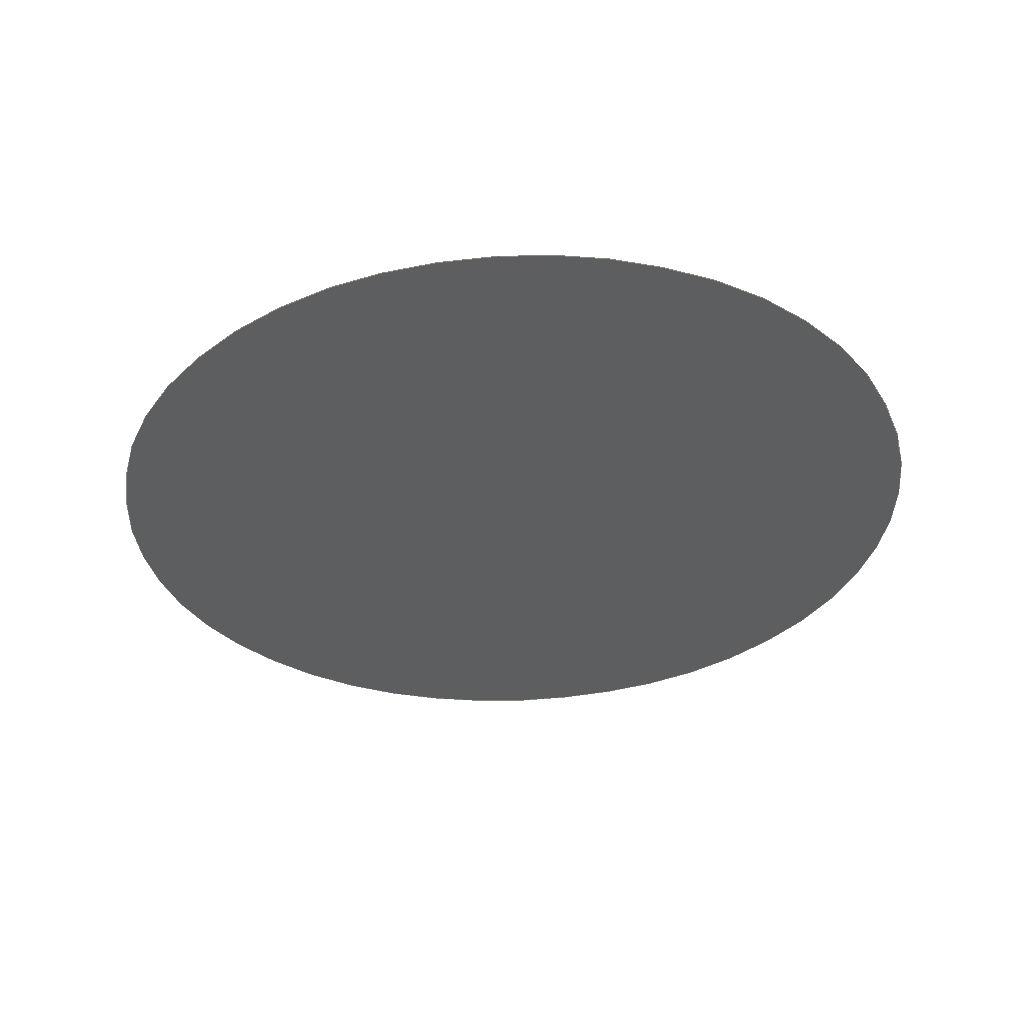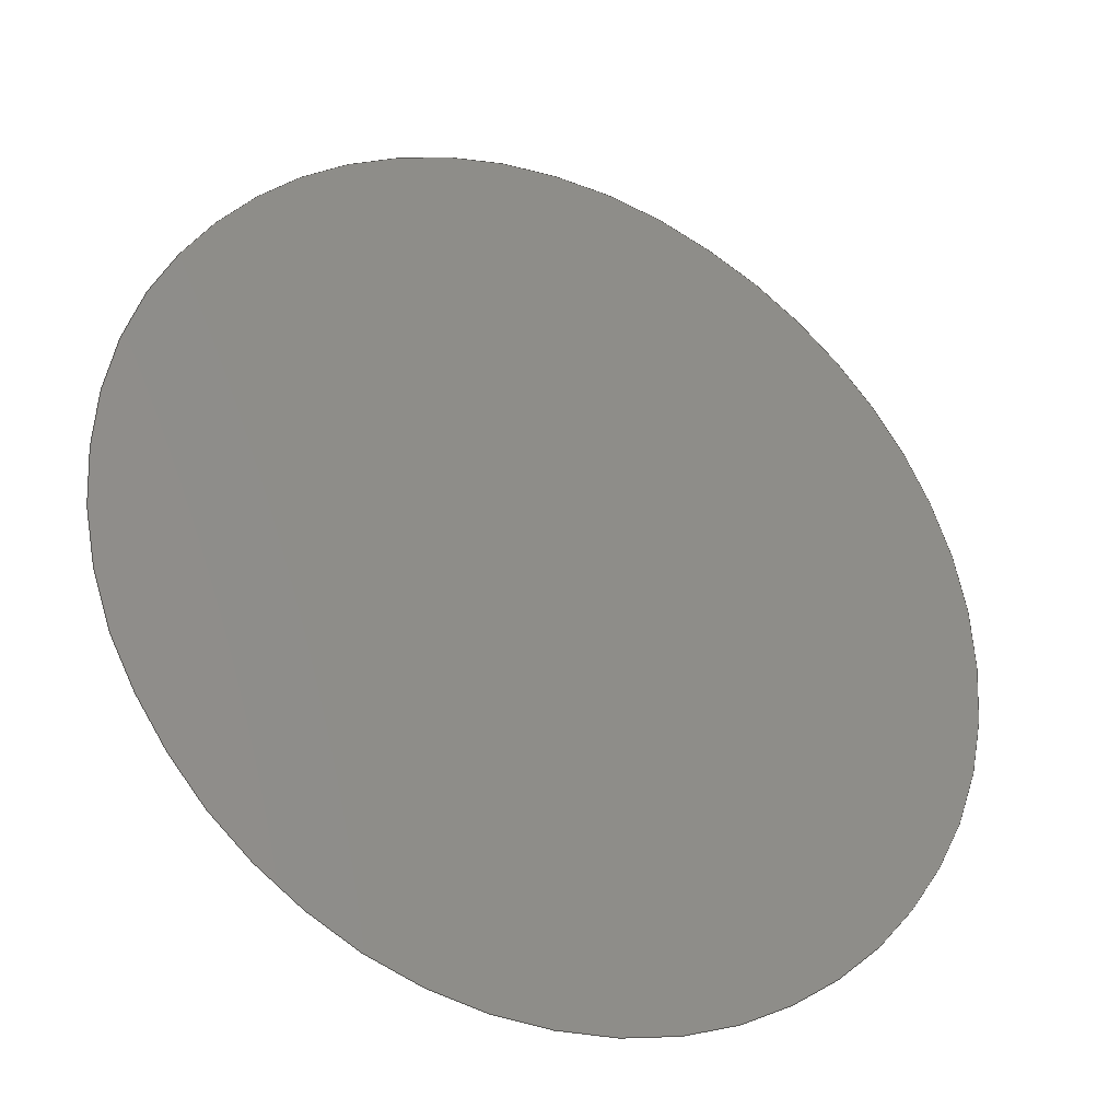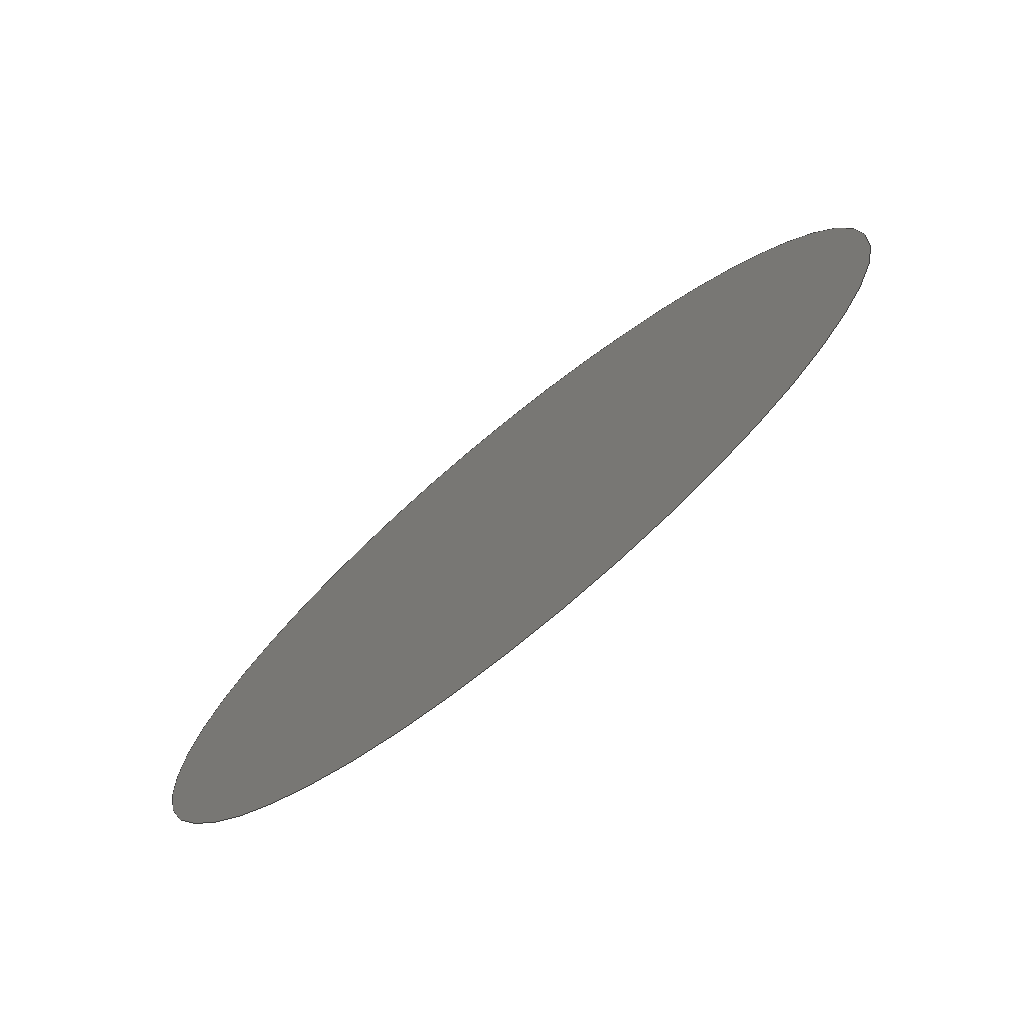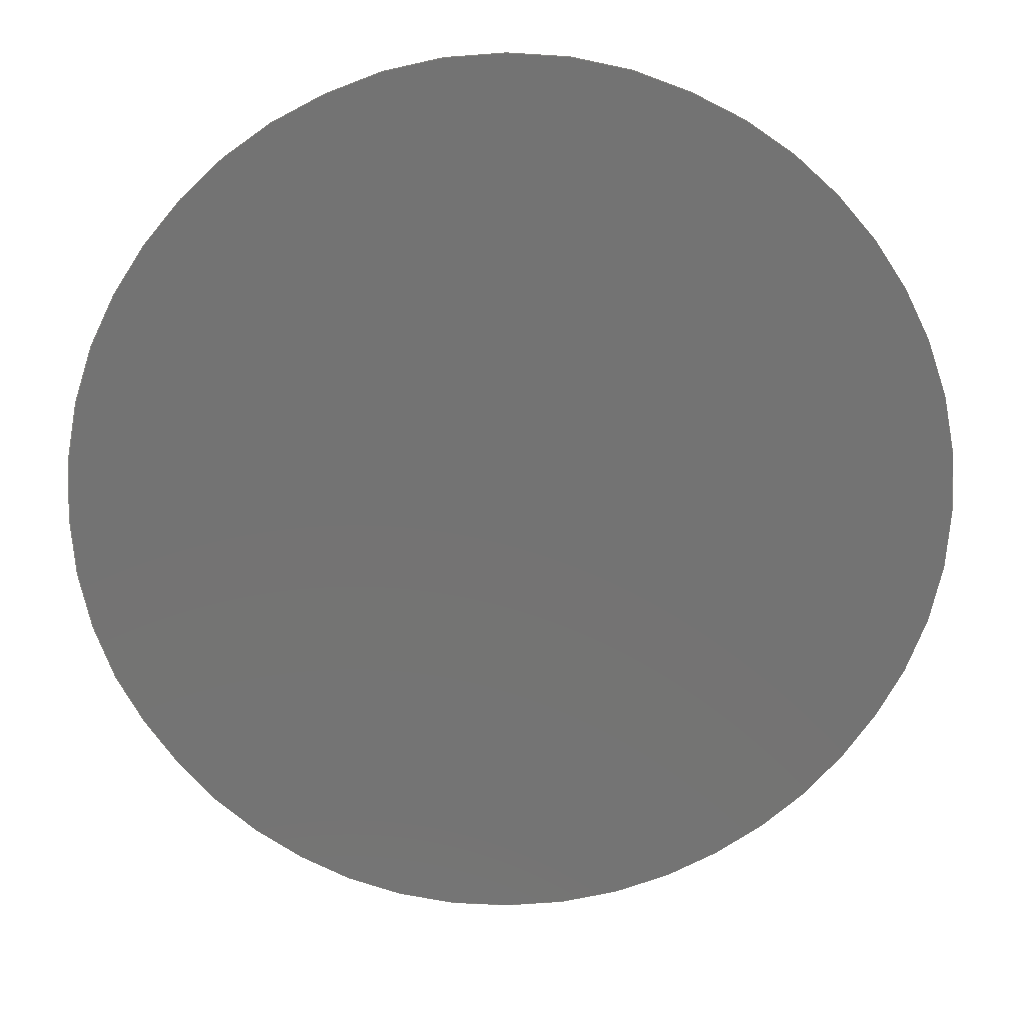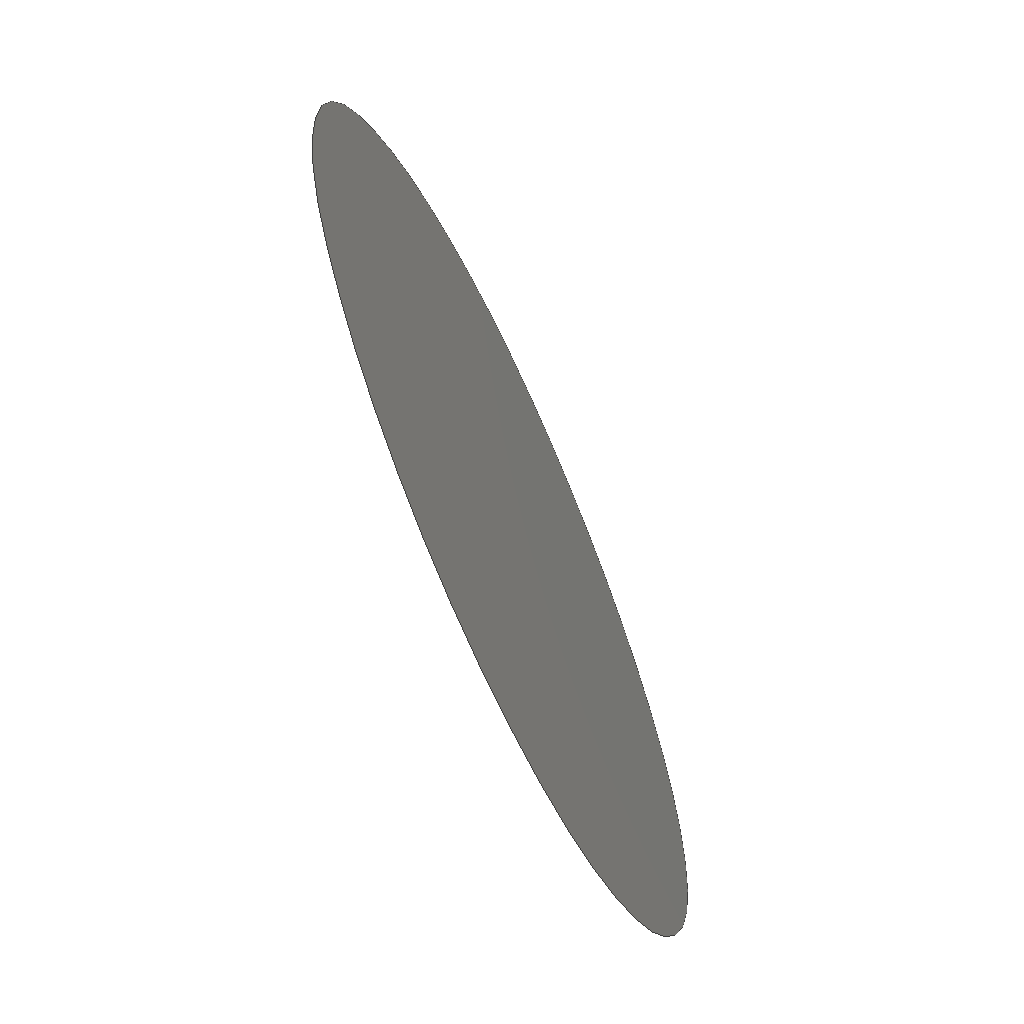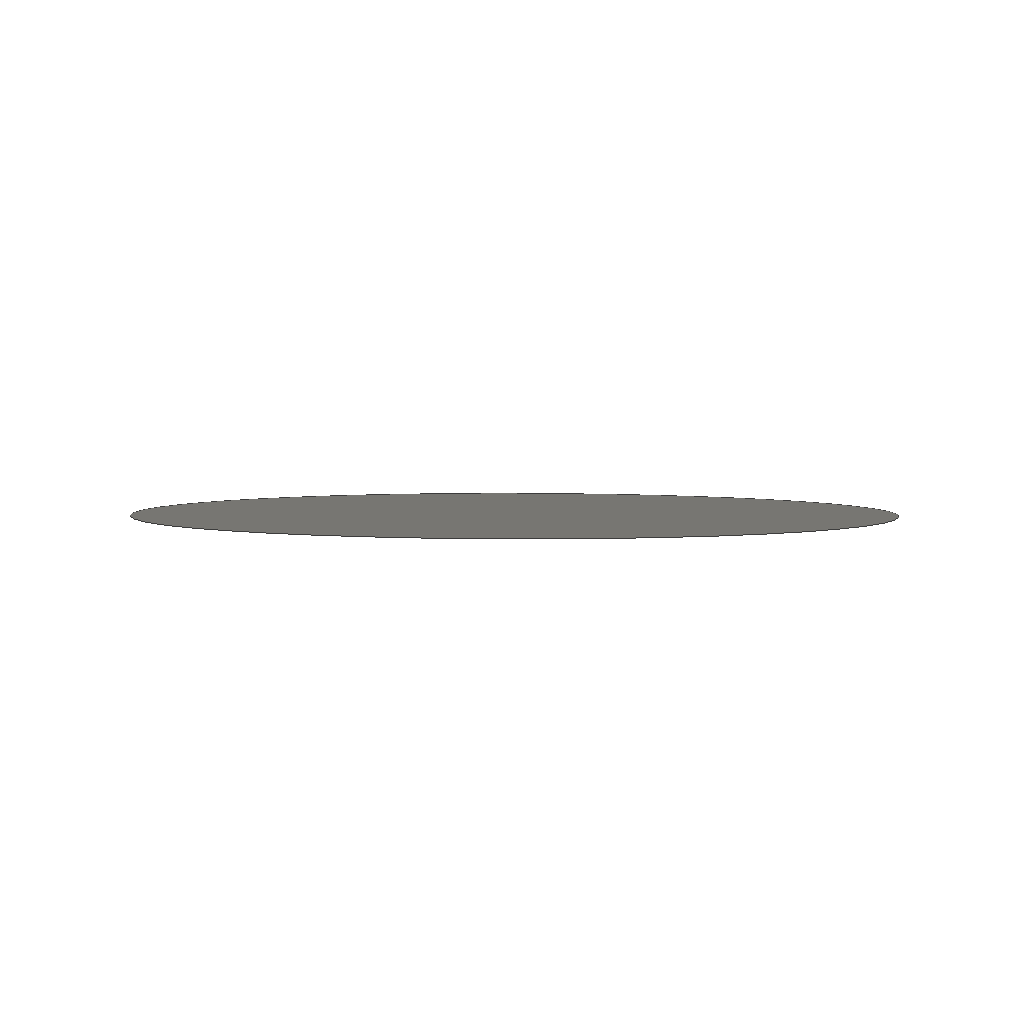
<metadata>
{"format":"step","ext":"step","renderer":"f3d","projection":"perspective","resolution":1024,"background":"white","views":[{"elev":-34.3,"azim":-41.5,"up":"+Y"},{"elev":-34.0,"azim":-24.0,"up":"+Z"},{"elev":-76.0,"azim":39.1,"up":"+Z"},{"elev":24.5,"azim":-1.1,"up":"+Z"},{"elev":-67.1,"azim":-65.4,"up":"+Z"},{"elev":3.2,"azim":162.2,"up":"+Y"}]}
</metadata>
<code>
ISO-10303-21;
DATA;
#1=SHAPE_REPRESENTATION_RELATIONSHIP('','',#74,#2);
#2=MANIFOLD_SURFACE_SHAPE_REPRESENTATION('',(#72),#163);
#3=ORIENTED_EDGE('',*,*,#19,.F.);
#4=ORIENTED_EDGE('',*,*,#20,.F.);
#5=ORIENTED_EDGE('',*,*,#21,.F.);
#6=ORIENTED_EDGE('',*,*,#22,.F.);
#7=ORIENTED_EDGE('',*,*,#23,.F.);
#8=ORIENTED_EDGE('',*,*,#24,.F.);
#9=ORIENTED_EDGE('',*,*,#25,.F.);
#10=ORIENTED_EDGE('',*,*,#26,.F.);
#11=ORIENTED_EDGE('',*,*,#27,.F.);
#12=ORIENTED_EDGE('',*,*,#28,.F.);
#13=ORIENTED_EDGE('',*,*,#29,.F.);
#14=ORIENTED_EDGE('',*,*,#30,.F.);
#15=ORIENTED_EDGE('',*,*,#31,.F.);
#16=ORIENTED_EDGE('',*,*,#32,.F.);
#17=ORIENTED_EDGE('',*,*,#33,.F.);
#18=ORIENTED_EDGE('',*,*,#34,.F.);
#19=EDGE_CURVE('',#35,#36,#51,.T.);
#20=EDGE_CURVE('',#37,#35,#52,.T.);
#21=EDGE_CURVE('',#38,#37,#53,.T.);
#22=EDGE_CURVE('',#39,#38,#54,.T.);
#23=EDGE_CURVE('',#40,#39,#55,.T.);
#24=EDGE_CURVE('',#41,#40,#56,.T.);
#25=EDGE_CURVE('',#42,#41,#57,.T.);
#26=EDGE_CURVE('',#43,#42,#58,.T.);
#27=EDGE_CURVE('',#44,#43,#59,.T.);
#28=EDGE_CURVE('',#45,#44,#60,.T.);
#29=EDGE_CURVE('',#46,#45,#61,.T.);
#30=EDGE_CURVE('',#47,#46,#62,.T.);
#31=EDGE_CURVE('',#48,#47,#63,.T.);
#32=EDGE_CURVE('',#49,#48,#64,.T.);
#33=EDGE_CURVE('',#50,#49,#65,.T.);
#34=EDGE_CURVE('',#36,#50,#66,.T.);
#35=VERTEX_POINT('',#132);
#36=VERTEX_POINT('',#133);
#37=VERTEX_POINT('',#135);
#38=VERTEX_POINT('',#137);
#39=VERTEX_POINT('',#139);
#40=VERTEX_POINT('',#141);
#41=VERTEX_POINT('',#143);
#42=VERTEX_POINT('',#145);
#43=VERTEX_POINT('',#147);
#44=VERTEX_POINT('',#149);
#45=VERTEX_POINT('',#151);
#46=VERTEX_POINT('',#153);
#47=VERTEX_POINT('',#155);
#48=VERTEX_POINT('',#157);
#49=VERTEX_POINT('',#159);
#50=VERTEX_POINT('',#161);
#51=CIRCLE('',#77,0.123);
#52=CIRCLE('',#78,0.1278);
#53=CIRCLE('',#79,0.1314);
#54=CIRCLE('',#80,0.1201);
#55=CIRCLE('',#81,0.1091);
#56=CIRCLE('',#82,0.1068);
#57=CIRCLE('',#83,0.116);
#58=CIRCLE('',#84,0.1365);
#59=CIRCLE('',#85,0.1337);
#60=CIRCLE('',#86,0.1286);
#61=CIRCLE('',#87,0.1478);
#62=CIRCLE('',#88,0.1265);
#63=CIRCLE('',#89,0.1113);
#64=CIRCLE('',#90,0.1136);
#65=CIRCLE('',#91,0.1311);
#66=CIRCLE('',#92,0.1419);
#67=EDGE_LOOP('',(#3,#4,#5,#6,#7,#8,#9,#10,#11,#12,#13,#14,#15,#16,
#17,#18));
#68=FACE_BOUND('',#67,.T.);
#69=PLANE('',#76);
#70=ADVANCED_FACE('',(#68),#69,.T.);
#71=OPEN_SHELL('',(#70));
#72=SHELL_BASED_SURFACE_MODEL('HC-04ShapeString008',(#71));
#73=SHAPE_DEFINITION_REPRESENTATION(#168,#74);
#74=SHAPE_REPRESENTATION('HC-04ShapeString008',(#75),#163);
#75=AXIS2_PLACEMENT_3D('',#129,#93,#94);
#76=AXIS2_PLACEMENT_3D('',#130,#95,#96);
#77=AXIS2_PLACEMENT_3D('',#131,#97,#98);
#78=AXIS2_PLACEMENT_3D('',#134,#99,#100);
#79=AXIS2_PLACEMENT_3D('',#136,#101,#102);
#80=AXIS2_PLACEMENT_3D('',#138,#103,#104);
#81=AXIS2_PLACEMENT_3D('',#140,#105,#106);
#82=AXIS2_PLACEMENT_3D('',#142,#107,#108);
#83=AXIS2_PLACEMENT_3D('',#144,#109,#110);
#84=AXIS2_PLACEMENT_3D('',#146,#111,#112);
#85=AXIS2_PLACEMENT_3D('',#148,#113,#114);
#86=AXIS2_PLACEMENT_3D('',#150,#115,#116);
#87=AXIS2_PLACEMENT_3D('',#152,#117,#118);
#88=AXIS2_PLACEMENT_3D('',#154,#119,#120);
#89=AXIS2_PLACEMENT_3D('',#156,#121,#122);
#90=AXIS2_PLACEMENT_3D('',#158,#123,#124);
#91=AXIS2_PLACEMENT_3D('',#160,#125,#126);
#92=AXIS2_PLACEMENT_3D('',#162,#127,#128);
#93=DIRECTION('',(0,0,1));
#94=DIRECTION('',(1,0,0));
#95=DIRECTION('',(0,-1,0));
#96=DIRECTION('',(1,0,0));
#97=DIRECTION('',(6.002e-17,1,-1.213e-17));
#98=DIRECTION('',(1,-5.993e-17,0.007441));
#99=DIRECTION('',(6.007e-17,1,1.189e-17));
#100=DIRECTION('',(0.9217,-5.998e-17,0.3878));
#101=DIRECTION('',(5.124e-17,1,3.353e-17));
#102=DIRECTION('',(0.7217,-6.019e-17,0.6922));
#103=DIRECTION('',(3.529e-17,1,5.004e-17));
#104=DIRECTION('',(0.4025,-6.001e-17,0.9154));
#105=DIRECTION('',(1.322e-17,1,5.979e-17));
#106=DIRECTION('',(-0.007377,-5.969e-17,1));
#107=DIRECTION('',(-1.349e-17,1,5.973e-17));
#108=DIRECTION('',(-0.4324,-5.969e-17,0.9017));
#109=DIRECTION('',(-3.59e-17,1,4.961e-17));
#110=DIRECTION('',(-0.7379,-5.997e-17,0.6749));
#111=DIRECTION('',(-5.153e-17,1,3.308e-17));
#112=DIRECTION('',(-0.9236,-6.027e-17,0.3834));
#113=DIRECTION('',(-6.018e-17,1,1.132e-17));
#114=DIRECTION('',(-1,-6.009e-17,-0.007486));
#115=DIRECTION('',(-6.013e-17,1,-1.154e-17));
#116=DIRECTION('',(-0.9261,-6.004e-17,-0.3773));
#117=DIRECTION('',(-5.134e-17,1,-3.337e-17));
#118=DIRECTION('',(-0.7395,-6.043e-17,-0.6731));
#119=DIRECTION('',(-3.59e-17,1,-4.961e-17));
#120=DIRECTION('',(-0.4259,-6.017e-17,-0.9048));
#121=DIRECTION('',(-1.287e-17,1,-5.986e-17));
#122=DIRECTION('',(0.003576,-5.982e-17,-1));
#123=DIRECTION('',(1.261e-17,1,-5.992e-17));
#124=DIRECTION('',(0.4103,-5.982e-17,-0.912));
#125=DIRECTION('',(3.529e-17,1,-5.004e-17));
#126=DIRECTION('',(0.7154,-6.021e-17,-0.6987));
#127=DIRECTION('',(5.105e-17,1,-3.382e-17));
#128=DIRECTION('',(0.915,-6.035e-17,-0.4034));
#129=CARTESIAN_POINT('',(0,0,0));
#130=CARTESIAN_POINT('',(1.821,0,1.023));
#131=CARTESIAN_POINT('',(1.698,7.37e-18,1.022));
#132=CARTESIAN_POINT('',(1.821,0,1.023));
#133=CARTESIAN_POINT('',(1.81,0,0.9735));
#134=CARTESIAN_POINT('',(1.693,7.666e-18,1.024));
#135=CARTESIAN_POINT('',(1.81,0,1.073));
#136=CARTESIAN_POINT('',(1.689,7.911e-18,1.023));
#137=CARTESIAN_POINT('',(1.784,0,1.114));
#138=CARTESIAN_POINT('',(1.697,7.209e-18,1.032));
#139=CARTESIAN_POINT('',(1.745,0,1.141));
#140=CARTESIAN_POINT('',(1.698,6.509e-18,1.043));
#141=CARTESIAN_POINT('',(1.698,0,1.152));
#142=CARTESIAN_POINT('',(1.697,6.376e-18,1.045));
#143=CARTESIAN_POINT('',(1.651,0,1.141));
#144=CARTESIAN_POINT('',(1.699,6.959e-18,1.036));
#145=CARTESIAN_POINT('',(1.613,0,1.114));
#146=CARTESIAN_POINT('',(1.713,8.226e-18,1.021));
#147=CARTESIAN_POINT('',(1.587,0,1.073));
#148=CARTESIAN_POINT('',(1.711,8.032e-18,1.024));
#149=CARTESIAN_POINT('',(1.577,0,1.023));
#150=CARTESIAN_POINT('',(1.706,7.72e-18,1.022));
#151=CARTESIAN_POINT('',(1.587,0,0.9735));
#152=CARTESIAN_POINT('',(1.722,8.934e-18,1.033));
#153=CARTESIAN_POINT('',(1.613,0,0.9335));
#154=CARTESIAN_POINT('',(1.705,7.612e-18,1.02));
#155=CARTESIAN_POINT('',(1.651,0,0.906));
#156=CARTESIAN_POINT('',(1.697,6.655e-18,1.007));
#157=CARTESIAN_POINT('',(1.698,0,0.896));
#158=CARTESIAN_POINT('',(1.698,6.797e-18,1.01));
#159=CARTESIAN_POINT('',(1.745,0,0.906));
#160=CARTESIAN_POINT('',(1.69,7.892e-18,1.025));
#161=CARTESIAN_POINT('',(1.784,0,0.9335));
#162=CARTESIAN_POINT('',(1.681,8.563e-18,1.031));
#163=(
GEOMETRIC_REPRESENTATION_CONTEXT(3)
GLOBAL_UNCERTAINTY_ASSIGNED_CONTEXT((#164))
GLOBAL_UNIT_ASSIGNED_CONTEXT((#167,#166,#165))
REPRESENTATION_CONTEXT('HC-04ShapeString008','TOP_LEVEL_ASSEMBLY_PART')
);
#164=UNCERTAINTY_MEASURE_WITH_UNIT(LENGTH_MEASURE(1e-05),#167,
'DISTANCE_ACCURACY_VALUE','Maximum Tolerance applied to model');
#165=(
NAMED_UNIT(*)
SI_UNIT($,.STERADIAN.)
SOLID_ANGLE_UNIT()
);
#166=(
NAMED_UNIT(*)
PLANE_ANGLE_UNIT()
SI_UNIT($,.RADIAN.)
);
#167=(
LENGTH_UNIT()
NAMED_UNIT(*)
SI_UNIT(.MILLI.,.METRE.)
);
#168=PRODUCT_DEFINITION_SHAPE('','',#169);
#169=PRODUCT_DEFINITION('','',#171,#170);
#170=PRODUCT_DEFINITION_CONTEXT('',#177,'design');
#171=PRODUCT_DEFINITION_FORMATION_WITH_SPECIFIED_SOURCE('','',#173,
 .NOT_KNOWN.);
#172=PRODUCT_RELATED_PRODUCT_CATEGORY('','',(#173));
#173=PRODUCT('HC-04ShapeString008','HC-04ShapeString008',
'HC-04ShapeString008',(#175));
#174=PRODUCT_CATEGORY('','');
#175=PRODUCT_CONTEXT('',#177,'mechanical');
#176=APPLICATION_PROTOCOL_DEFINITION('international standard',
'ap242_managed_model_based_3d_engineering',2011,#177);
#177=APPLICATION_CONTEXT('managed model based 3d engineering');
ENDSEC;
END-ISO-10303-21;

</code>
